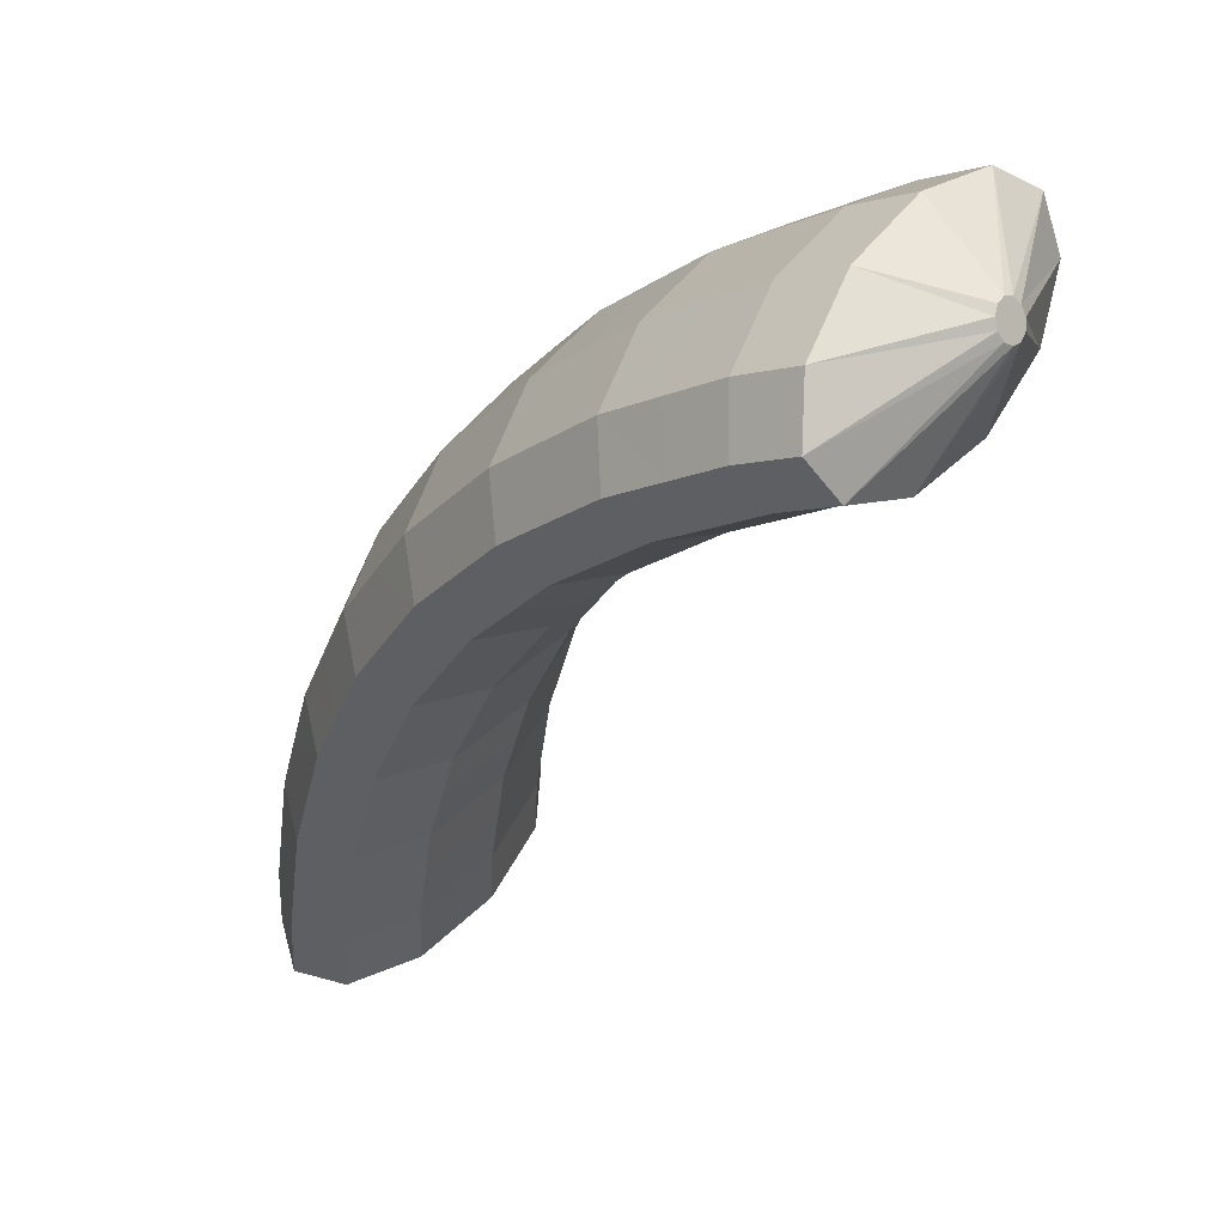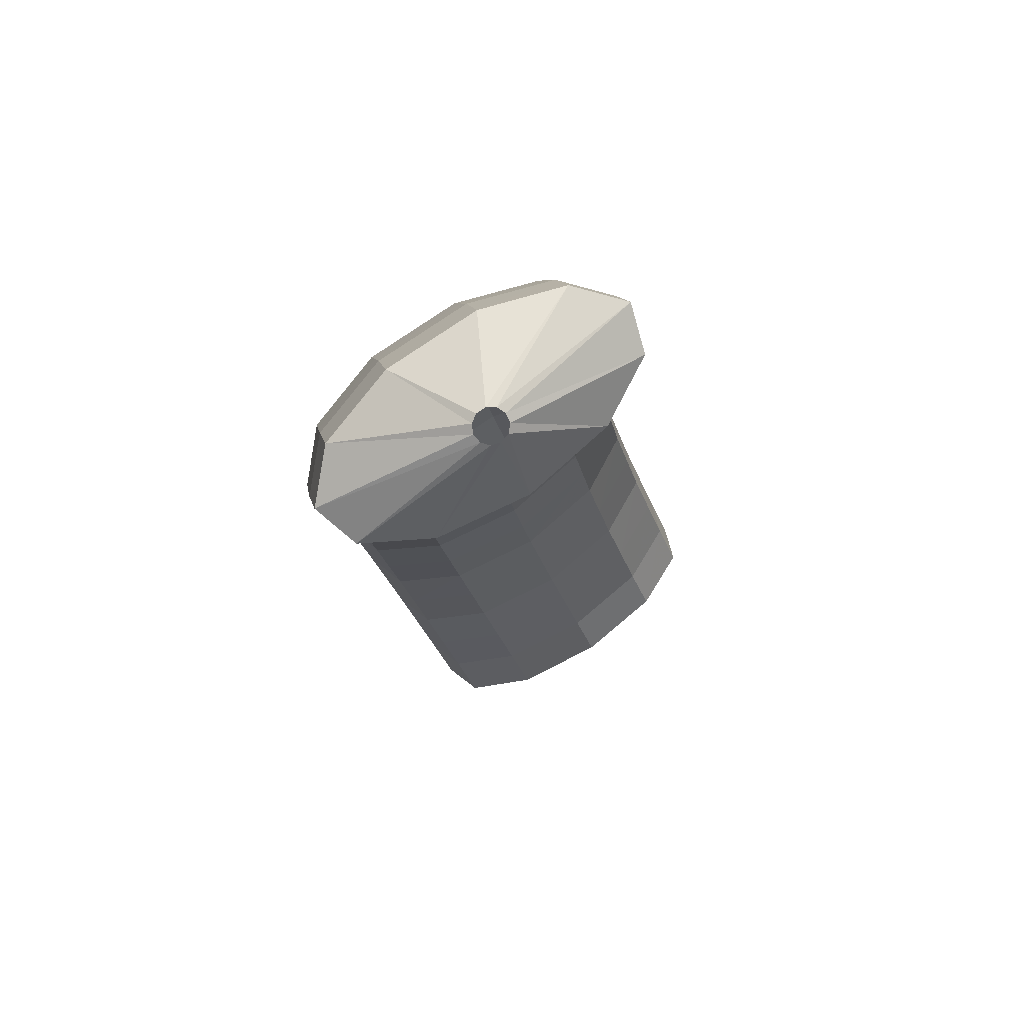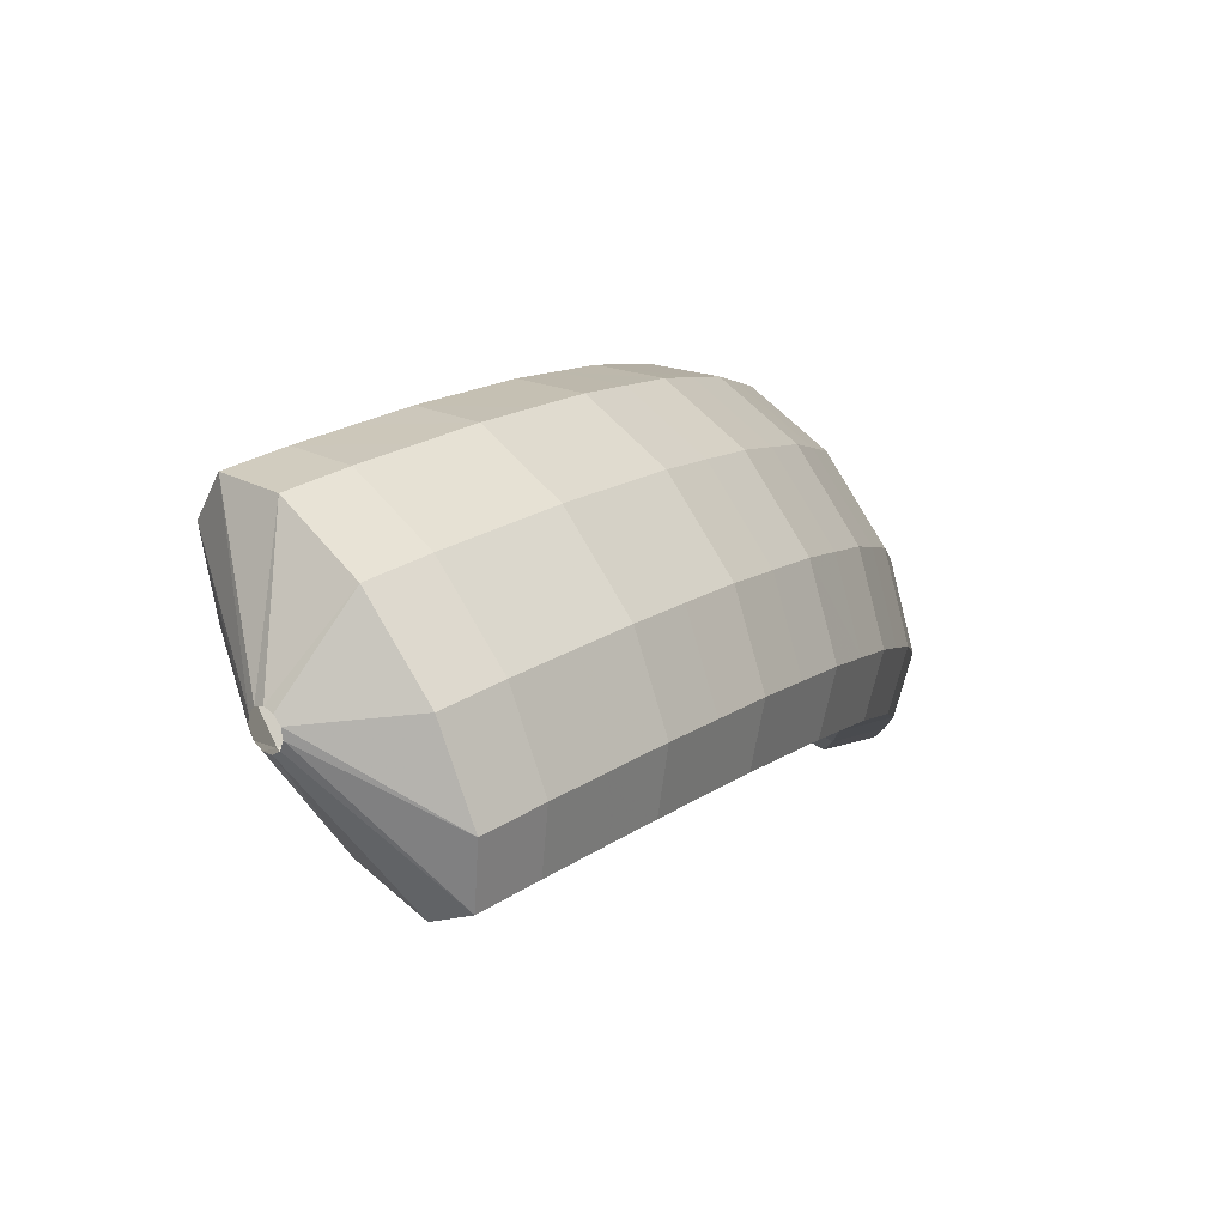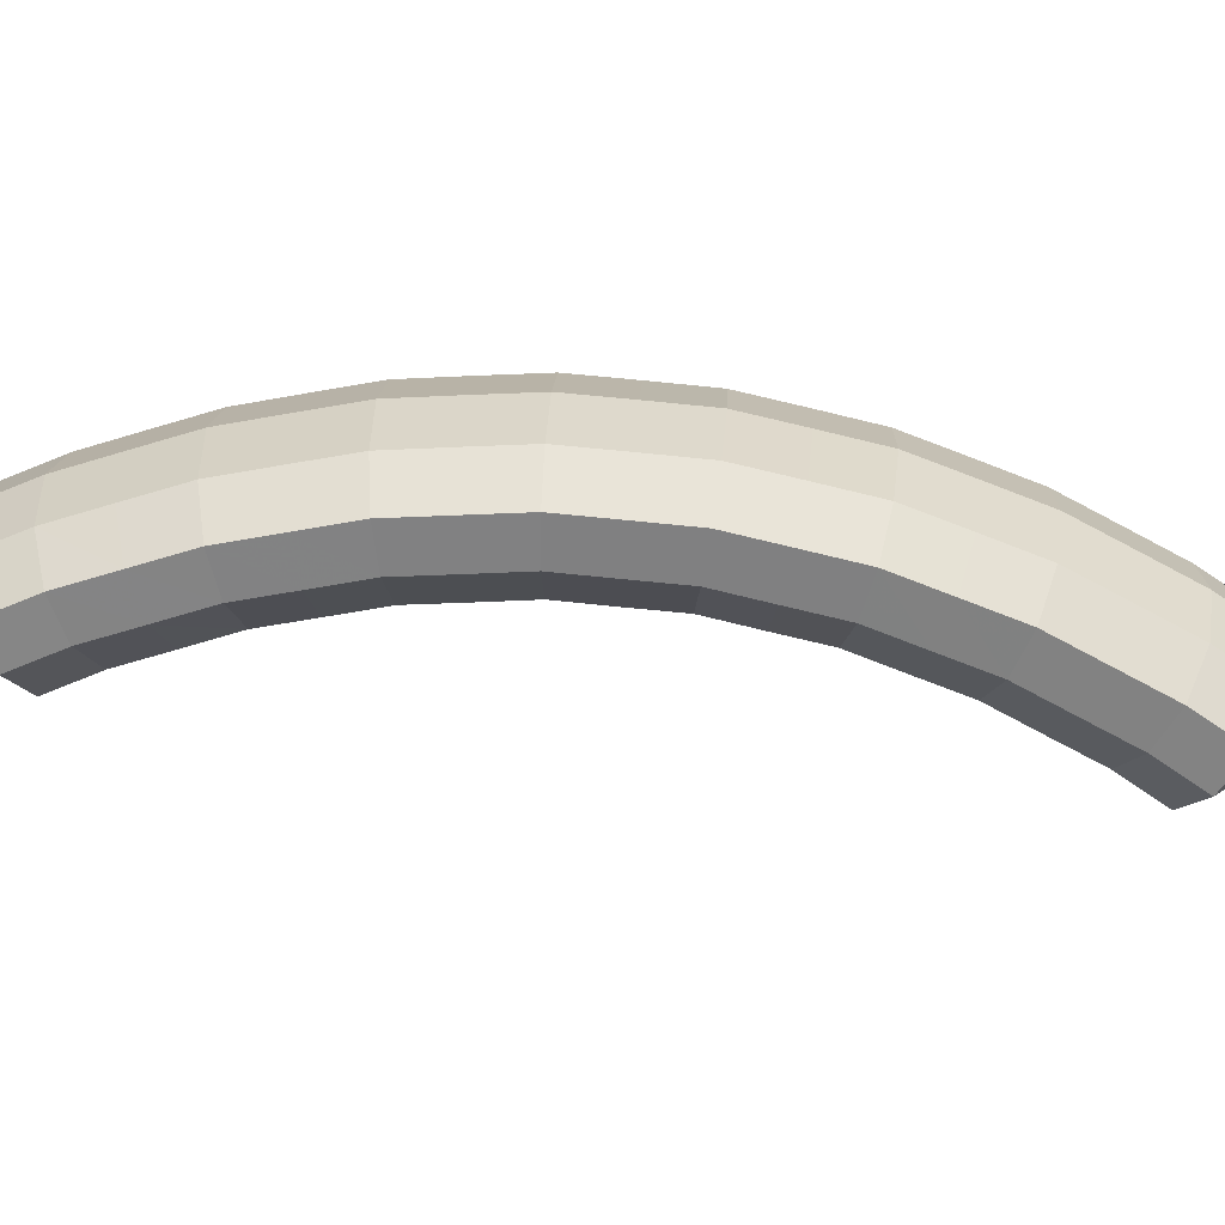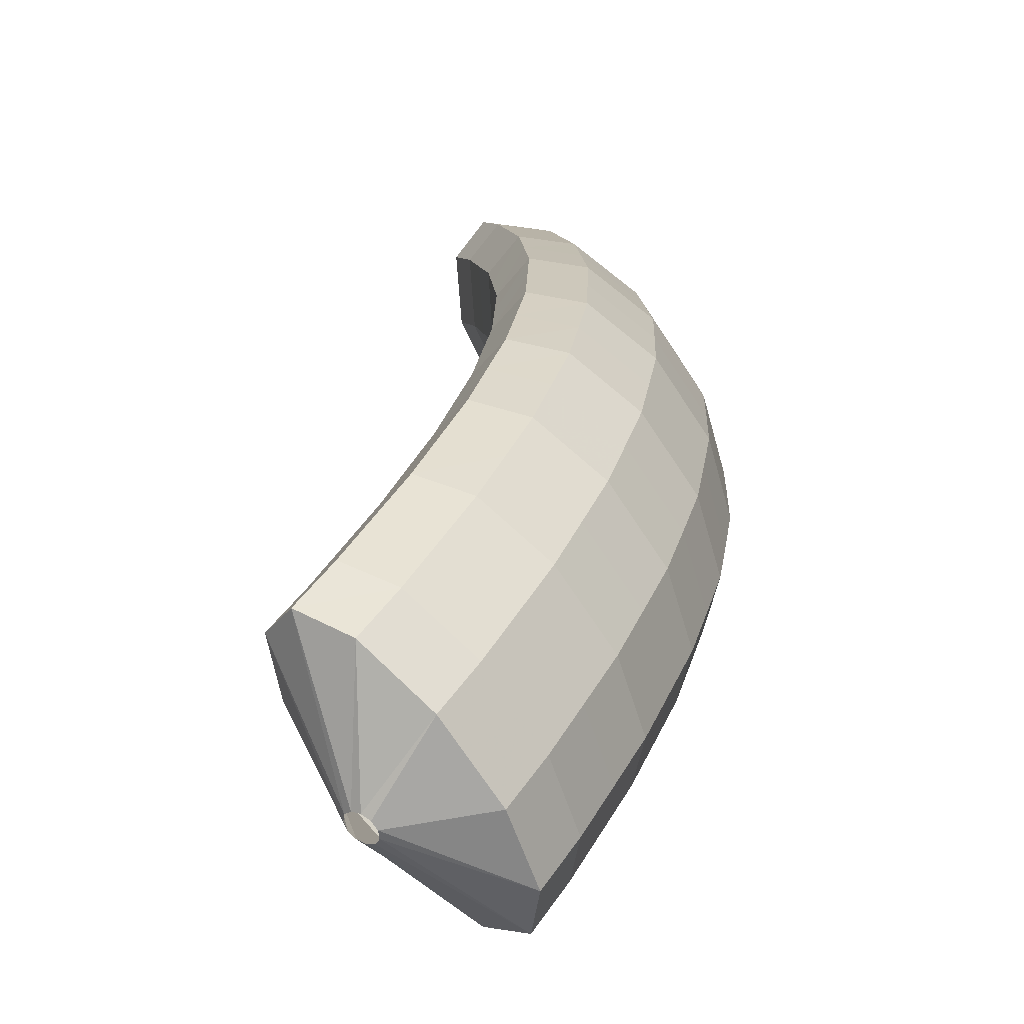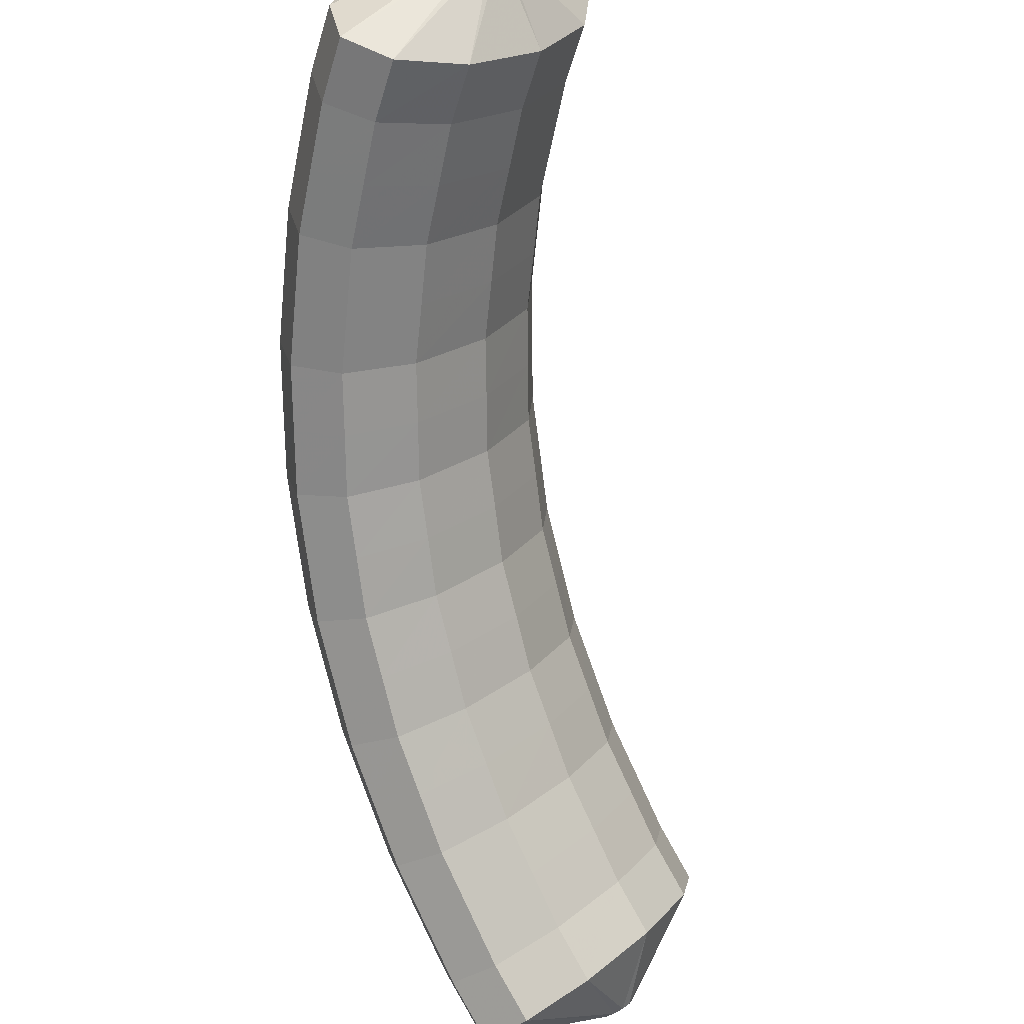
<metadata>
{"format":"obj","ext":"obj","renderer":"f3d","projection":"perspective","resolution":1024,"background":"white","views":[{"elev":-33.8,"azim":121.1,"up":"+Y"},{"elev":43.4,"azim":-88.2,"up":"+Z"},{"elev":10.0,"azim":-13.5,"up":"+Y"},{"elev":-42.0,"azim":52.7,"up":"+Y"},{"elev":29.4,"azim":-25.7,"up":"+Y"},{"elev":-76.1,"azim":153.1,"up":"+Y"}]}
</metadata>
<code>
g tube1
v 172.8 161.2 103.3
v 173 161 103.4
v 173.3 161 103.5
v 173.5 161.1 103.5
v 173.7 161.3 103.4
v 173.8 161.6 103.4
v 173.6 161.8 103.3
v 173.4 161.9 103.2
v 173.1 161.9 103.1
v 172.9 161.7 103.1
v 172.8 161.5 103.2
v 172.8 161.2 103.3
v 170.8 160.9 105.1
v 172.3 158.9 106.1
v 174 157.9 106.7
v 175.4 158.2 106.8
v 176.1 159.7 106.4
v 175.7 162 105.5
v 174.5 164.3 104.4
v 172.8 165.9 103.6
v 171.2 166.3 103.2
v 170.1 165.3 103.3
v 170 163.3 104
v 170.8 160.9 105.1
v 170.5 161.5 106.6
v 172 159.5 107.6
v 173.8 158.5 108.4
v 175.2 158.8 108.5
v 175.8 160.4 108.1
v 175.4 162.7 107.3
v 174.2 165 106.2
v 172.5 166.6 105.3
v 170.9 166.9 104.9
v 169.8 165.9 105
v 169.7 163.9 105.6
v 170.5 161.5 106.6
v 170.1 162 108.2
v 171.6 160 109.2
v 173.3 159 110
v 174.7 159.3 110.2
v 175.3 160.9 109.9
v 175 163.2 109.1
v 173.7 165.6 108
v 172.1 167.1 107.1
v 170.4 167.5 106.6
v 169.4 166.5 106.6
v 169.3 164.4 107.2
v 170.1 162 108.2
v 169.7 162.5 109.7
v 171.2 160.5 110.8
v 172.9 159.5 111.6
v 174.2 159.9 112
v 174.8 161.5 111.7
v 174.5 163.8 110.9
v 173.2 166.1 109.9
v 171.6 167.7 108.9
v 170 168 108.3
v 169 167 108.2
v 168.9 164.9 108.8
v 169.7 162.5 109.7
v 169.1 162.9 111.2
v 170.6 160.8 112.3
v 172.3 159.9 113.2
v 173.6 160.3 113.6
v 174.2 161.9 113.4
v 173.8 164.3 112.7
v 172.6 166.6 111.7
v 170.9 168.1 110.6
v 169.3 168.4 109.9
v 168.4 167.4 109.8
v 168.3 165.3 110.3
v 169.1 162.9 111.2
v 168.5 163.2 112.7
v 170 161.2 113.9
v 171.7 160.3 114.8
v 173 160.7 115.3
v 173.5 162.3 115.2
v 173.1 164.7 114.5
v 171.9 167 113.5
v 170.2 168.6 112.4
v 168.7 168.8 111.6
v 167.7 167.8 111.4
v 167.7 165.7 111.8
v 168.5 163.2 112.7
v 167.8 163.5 114.2
v 169.2 161.5 115.3
v 170.9 160.6 116.3
v 172.1 161 116.9
v 172.6 162.7 116.9
v 172.2 165 116.2
v 171 167.3 115.2
v 169.3 168.9 114.1
v 167.8 169.1 113.2
v 166.9 168 113
v 166.9 165.9 113.3
v 167.8 163.5 114.2
v 167 163.8 115.6
v 168.5 161.8 116.8
v 170.1 160.8 117.9
v 171.3 161.3 118.5
v 171.7 163 118.6
v 171.3 165.3 118
v 170 167.6 116.9
v 168.5 169.2 115.8
v 167 169.4 114.9
v 166.1 168.3 114.5
v 166.1 166.2 114.8
v 167 163.8 115.6
v 166.1 163.9 117
v 167.5 161.9 118.2
v 169.1 161 119.3
v 170.2 161.4 120.1
v 170.6 163.1 120.2
v 170.2 165.5 119.6
v 168.9 167.8 118.6
v 167.4 169.3 117.4
v 166 169.6 116.4
v 165.2 168.5 115.9
v 165.2 166.3 116.2
v 166.1 163.9 117
v 165.2 164 118.4
v 166.6 162 119.6
v 168.1 161.1 120.8
v 169.2 161.6 121.6
v 169.5 163.3 121.8
v 169 165.6 121.2
v 167.8 168 120.2
v 166.3 169.5 118.9
v 164.9 169.7 117.9
v 164.2 168.6 117.4
v 164.3 166.5 117.5
v 165.2 164 118.4
v 164.1 164 119.6
v 165.5 162 120.8
v 167 161.1 122.1
v 168 161.6 123
v 168.3 163.3 123.2
v 167.7 165.7 122.8
v 166.5 168 121.7
v 165 169.5 120.4
v 163.7 169.7 119.3
v 163 168.6 118.7
v 163.2 166.5 118.8
v 164.1 164 119.6
v 163 164 120.9
v 164.4 162 122.1
v 165.8 161.1 123.4
v 166.8 161.6 124.4
v 167 163.3 124.7
v 166.5 165.7 124.3
v 165.2 168 123.2
v 163.8 169.5 121.9
v 162.5 169.7 120.7
v 161.9 168.6 120
v 162.1 166.5 120.1
v 163 164 120.9
v 161.8 163.9 122
v 163.2 161.9 123.3
v 164.5 161 124.6
v 165.5 161.5 125.6
v 165.6 163.1 126
v 165 165.5 125.6
v 163.8 167.8 124.6
v 162.4 169.4 123.2
v 161.2 169.6 122
v 160.6 168.5 121.2
v 160.8 166.4 121.3
v 161.8 163.9 122
v 160.6 163.8 123.2
v 161.9 161.8 124.4
v 163.3 160.9 125.8
v 164.1 161.3 126.9
v 164.3 163 127.3
v 163.6 165.4 126.9
v 162.4 167.7 125.9
v 161 169.2 124.5
v 159.9 169.5 123.2
v 159.3 168.4 122.4
v 159.6 166.2 122.4
v 160.6 163.8 123.2
v 159.3 163.6 124.2
v 160.6 161.6 125.5
v 161.9 160.6 126.9
v 162.7 161.1 128
v 162.8 162.8 128.5
v 162.1 165.1 128.1
v 160.9 167.4 127.1
v 159.5 169 125.7
v 158.4 169.2 124.3
v 158 168.1 123.5
v 158.3 166 123.5
v 159.3 163.6 124.2
v 157.9 163.3 125.2
v 159.3 161.3 126.5
v 160.5 160.4 128
v 161.2 160.8 129.1
v 161.3 162.5 129.6
v 160.6 164.9 129.3
v 159.3 167.2 128.3
v 158 168.7 126.8
v 157 169 125.5
v 156.6 167.9 124.6
v 156.9 165.8 124.5
v 157.9 163.3 125.2
v 156.5 163 126.1
v 157.8 161 127.4
v 159 160.1 128.9
v 159.7 160.5 130.1
v 159.7 162.1 130.7
v 159 164.5 130.4
v 157.8 166.8 129.3
v 156.4 168.4 127.9
v 155.5 168.6 126.5
v 155.1 167.5 125.5
v 155.5 165.5 125.4
v 156.5 163 126.1
v 155.8 163.8 128.6
v 155.9 163.6 128.8
v 156.1 163.5 129
v 156.2 163.7 129.2
v 156.3 163.9 129.4
v 156.2 164.2 129.4
v 156.1 164.4 129.3
v 155.9 164.5 129.1
v 155.8 164.5 128.9
v 155.7 164.3 128.7
v 155.7 164 128.6
v 155.8 163.8 128.6
f 1 2 14
f 14 13 1
f 2 3 15
f 15 14 2
f 3 4 16
f 16 15 3
f 4 5 17
f 17 16 4
f 5 6 18
f 18 17 5
f 6 7 19
f 19 18 6
f 7 8 20
f 20 19 7
f 8 9 21
f 21 20 8
f 9 10 22
f 22 21 9
f 10 11 23
f 23 22 10
f 11 12 24
f 24 23 11
f 13 14 26
f 26 25 13
f 14 15 27
f 27 26 14
f 15 16 28
f 28 27 15
f 16 17 29
f 29 28 16
f 17 18 30
f 30 29 17
f 18 19 31
f 31 30 18
f 19 20 32
f 32 31 19
f 20 21 33
f 33 32 20
f 21 22 34
f 34 33 21
f 22 23 35
f 35 34 22
f 23 24 36
f 36 35 23
f 25 26 38
f 38 37 25
f 26 27 39
f 39 38 26
f 27 28 40
f 40 39 27
f 28 29 41
f 41 40 28
f 29 30 42
f 42 41 29
f 30 31 43
f 43 42 30
f 31 32 44
f 44 43 31
f 32 33 45
f 45 44 32
f 33 34 46
f 46 45 33
f 34 35 47
f 47 46 34
f 35 36 48
f 48 47 35
f 37 38 50
f 50 49 37
f 38 39 51
f 51 50 38
f 39 40 52
f 52 51 39
f 40 41 53
f 53 52 40
f 41 42 54
f 54 53 41
f 42 43 55
f 55 54 42
f 43 44 56
f 56 55 43
f 44 45 57
f 57 56 44
f 45 46 58
f 58 57 45
f 46 47 59
f 59 58 46
f 47 48 60
f 60 59 47
f 49 50 62
f 62 61 49
f 50 51 63
f 63 62 50
f 51 52 64
f 64 63 51
f 52 53 65
f 65 64 52
f 53 54 66
f 66 65 53
f 54 55 67
f 67 66 54
f 55 56 68
f 68 67 55
f 56 57 69
f 69 68 56
f 57 58 70
f 70 69 57
f 58 59 71
f 71 70 58
f 59 60 72
f 72 71 59
f 61 62 74
f 74 73 61
f 62 63 75
f 75 74 62
f 63 64 76
f 76 75 63
f 64 65 77
f 77 76 64
f 65 66 78
f 78 77 65
f 66 67 79
f 79 78 66
f 67 68 80
f 80 79 67
f 68 69 81
f 81 80 68
f 69 70 82
f 82 81 69
f 70 71 83
f 83 82 70
f 71 72 84
f 84 83 71
f 73 74 86
f 86 85 73
f 74 75 87
f 87 86 74
f 75 76 88
f 88 87 75
f 76 77 89
f 89 88 76
f 77 78 90
f 90 89 77
f 78 79 91
f 91 90 78
f 79 80 92
f 92 91 79
f 80 81 93
f 93 92 80
f 81 82 94
f 94 93 81
f 82 83 95
f 95 94 82
f 83 84 96
f 96 95 83
f 85 86 98
f 98 97 85
f 86 87 99
f 99 98 86
f 87 88 100
f 100 99 87
f 88 89 101
f 101 100 88
f 89 90 102
f 102 101 89
f 90 91 103
f 103 102 90
f 91 92 104
f 104 103 91
f 92 93 105
f 105 104 92
f 93 94 106
f 106 105 93
f 94 95 107
f 107 106 94
f 95 96 108
f 108 107 95
f 97 98 110
f 110 109 97
f 98 99 111
f 111 110 98
f 99 100 112
f 112 111 99
f 100 101 113
f 113 112 100
f 101 102 114
f 114 113 101
f 102 103 115
f 115 114 102
f 103 104 116
f 116 115 103
f 104 105 117
f 117 116 104
f 105 106 118
f 118 117 105
f 106 107 119
f 119 118 106
f 107 108 120
f 120 119 107
f 109 110 122
f 122 121 109
f 110 111 123
f 123 122 110
f 111 112 124
f 124 123 111
f 112 113 125
f 125 124 112
f 113 114 126
f 126 125 113
f 114 115 127
f 127 126 114
f 115 116 128
f 128 127 115
f 116 117 129
f 129 128 116
f 117 118 130
f 130 129 117
f 118 119 131
f 131 130 118
f 119 120 132
f 132 131 119
f 121 122 134
f 134 133 121
f 122 123 135
f 135 134 122
f 123 124 136
f 136 135 123
f 124 125 137
f 137 136 124
f 125 126 138
f 138 137 125
f 126 127 139
f 139 138 126
f 127 128 140
f 140 139 127
f 128 129 141
f 141 140 128
f 129 130 142
f 142 141 129
f 130 131 143
f 143 142 130
f 131 132 144
f 144 143 131
f 133 134 146
f 146 145 133
f 134 135 147
f 147 146 134
f 135 136 148
f 148 147 135
f 136 137 149
f 149 148 136
f 137 138 150
f 150 149 137
f 138 139 151
f 151 150 138
f 139 140 152
f 152 151 139
f 140 141 153
f 153 152 140
f 141 142 154
f 154 153 141
f 142 143 155
f 155 154 142
f 143 144 156
f 156 155 143
f 145 146 158
f 158 157 145
f 146 147 159
f 159 158 146
f 147 148 160
f 160 159 147
f 148 149 161
f 161 160 148
f 149 150 162
f 162 161 149
f 150 151 163
f 163 162 150
f 151 152 164
f 164 163 151
f 152 153 165
f 165 164 152
f 153 154 166
f 166 165 153
f 154 155 167
f 167 166 154
f 155 156 168
f 168 167 155
f 157 158 170
f 170 169 157
f 158 159 171
f 171 170 158
f 159 160 172
f 172 171 159
f 160 161 173
f 173 172 160
f 161 162 174
f 174 173 161
f 162 163 175
f 175 174 162
f 163 164 176
f 176 175 163
f 164 165 177
f 177 176 164
f 165 166 178
f 178 177 165
f 166 167 179
f 179 178 166
f 167 168 180
f 180 179 167
f 169 170 182
f 182 181 169
f 170 171 183
f 183 182 170
f 171 172 184
f 184 183 171
f 172 173 185
f 185 184 172
f 173 174 186
f 186 185 173
f 174 175 187
f 187 186 174
f 175 176 188
f 188 187 175
f 176 177 189
f 189 188 176
f 177 178 190
f 190 189 177
f 178 179 191
f 191 190 178
f 179 180 192
f 192 191 179
f 181 182 194
f 194 193 181
f 182 183 195
f 195 194 182
f 183 184 196
f 196 195 183
f 184 185 197
f 197 196 184
f 185 186 198
f 198 197 185
f 186 187 199
f 199 198 186
f 187 188 200
f 200 199 187
f 188 189 201
f 201 200 188
f 189 190 202
f 202 201 189
f 190 191 203
f 203 202 190
f 191 192 204
f 204 203 191
f 193 194 206
f 206 205 193
f 194 195 207
f 207 206 194
f 195 196 208
f 208 207 195
f 196 197 209
f 209 208 196
f 197 198 210
f 210 209 197
f 198 199 211
f 211 210 198
f 199 200 212
f 212 211 199
f 200 201 213
f 213 212 200
f 201 202 214
f 214 213 201
f 202 203 215
f 215 214 202
f 203 204 216
f 216 215 203
f 205 206 218
f 218 217 205
f 206 207 219
f 219 218 206
f 207 208 220
f 220 219 207
f 208 209 221
f 221 220 208
f 209 210 222
f 222 221 209
f 210 211 223
f 223 222 210
f 211 212 224
f 224 223 211
f 212 213 225
f 225 224 212
f 213 214 226
f 226 225 213
f 214 215 227
f 227 226 214
f 215 216 228
f 228 227 215
g

</code>
